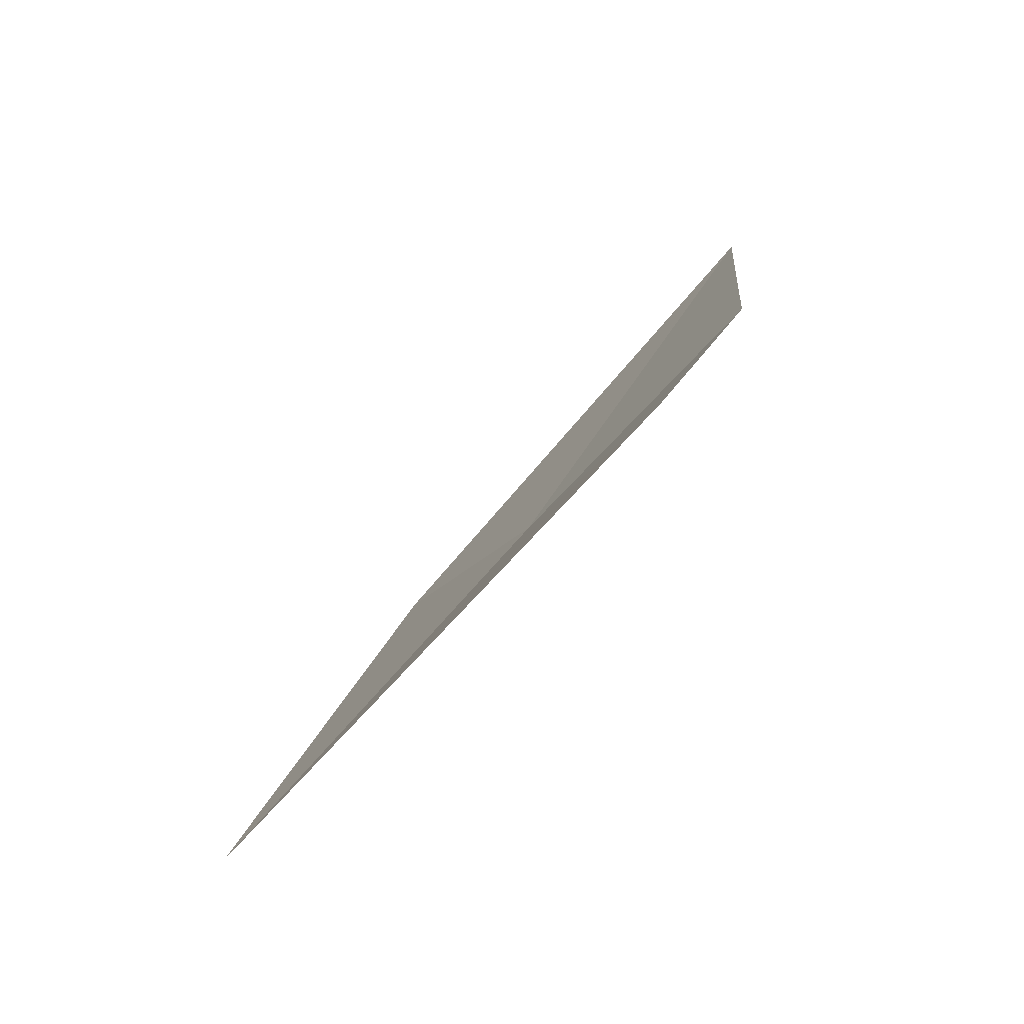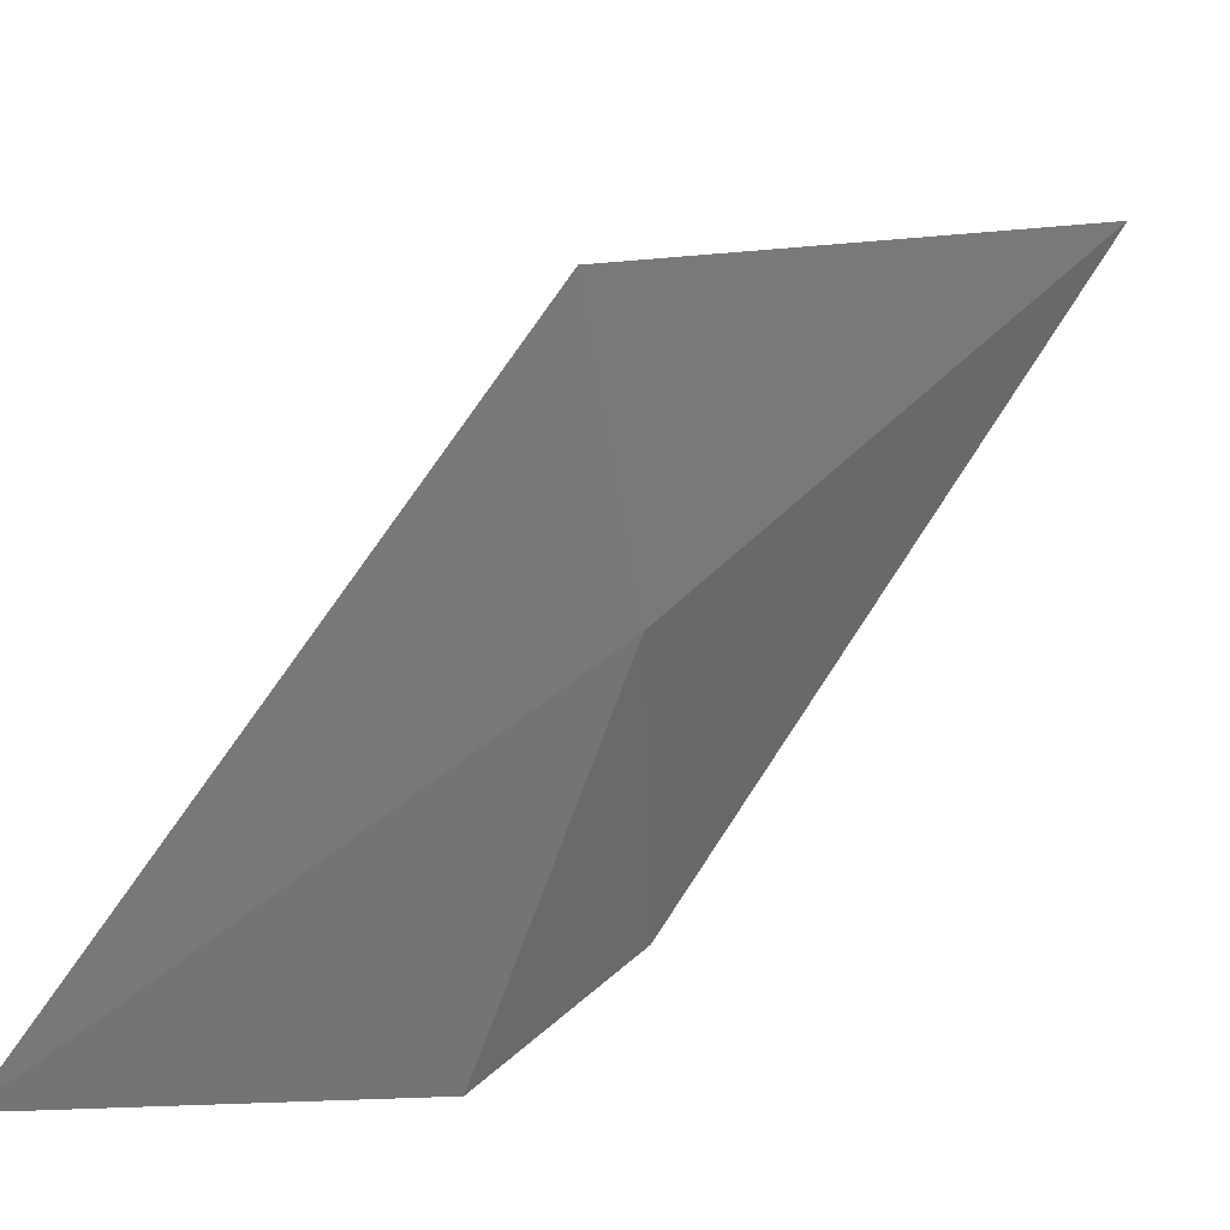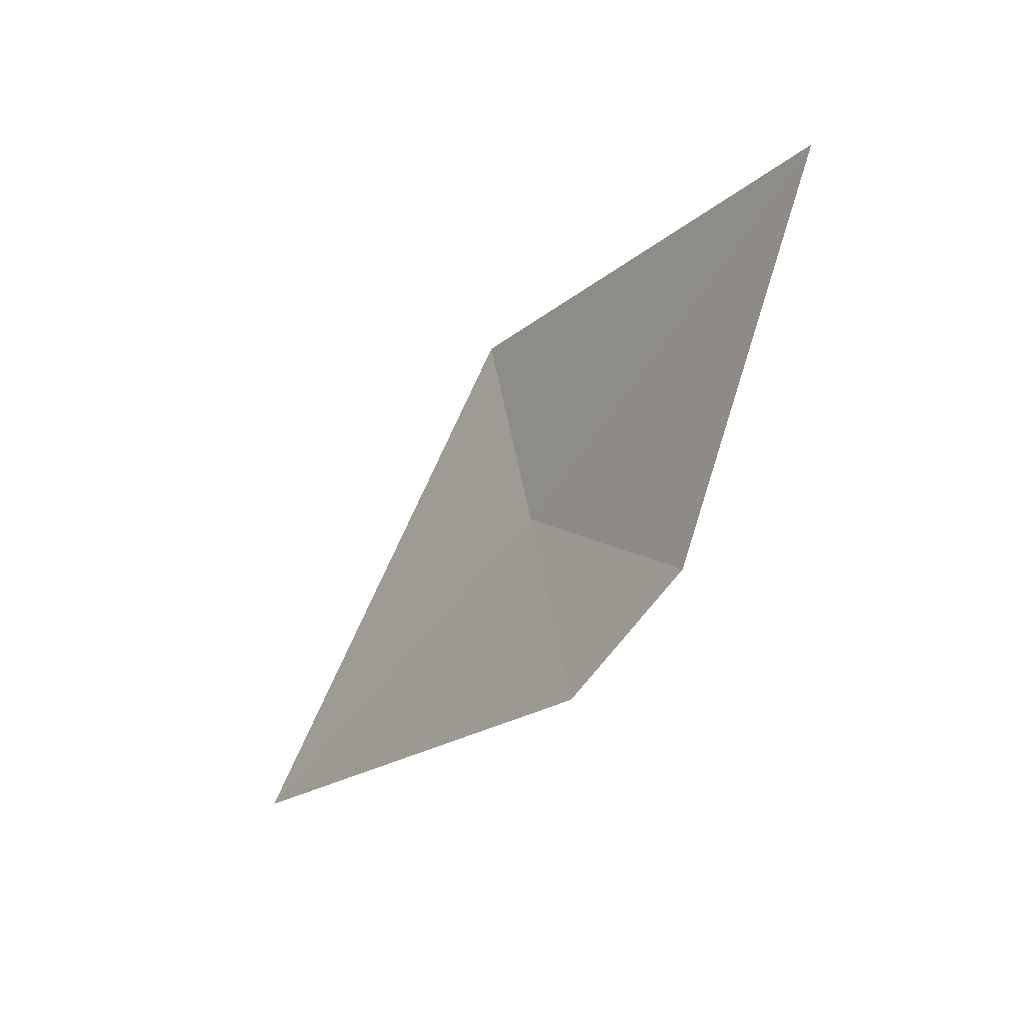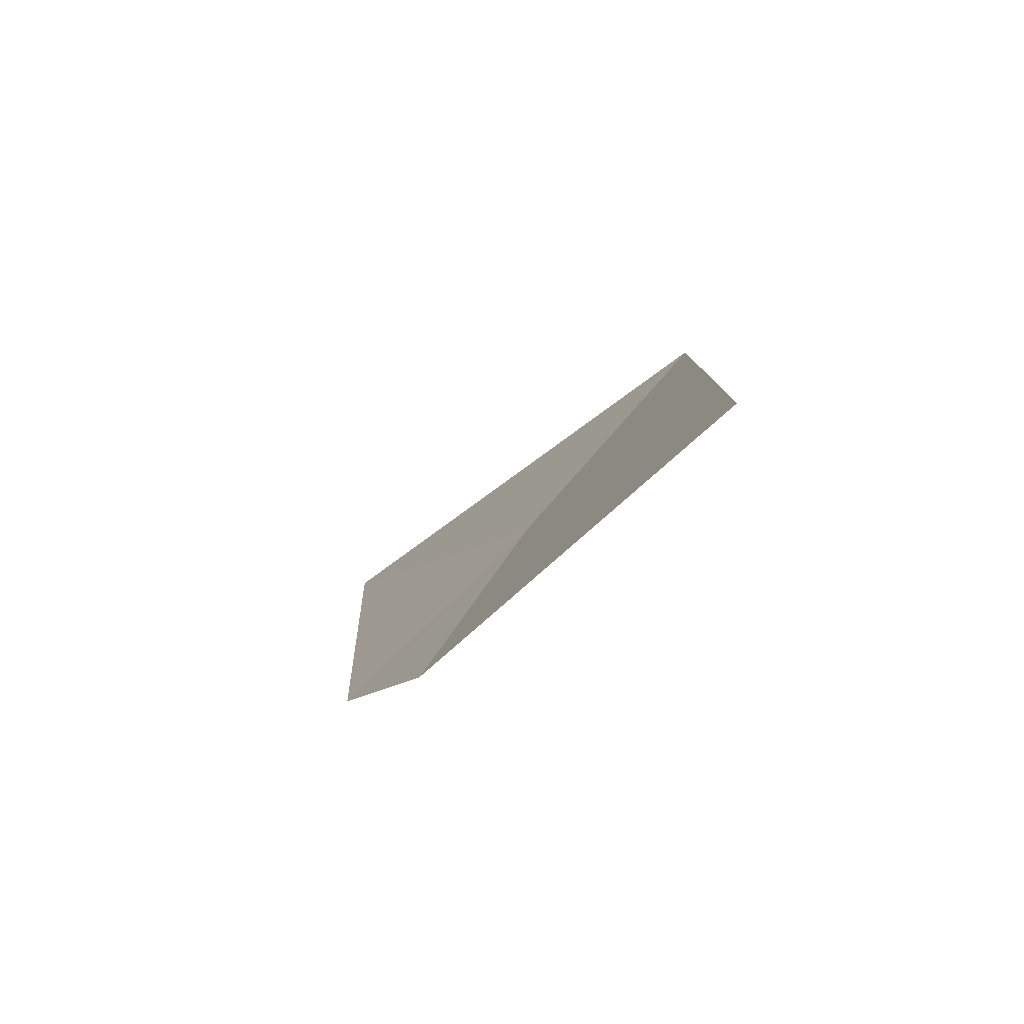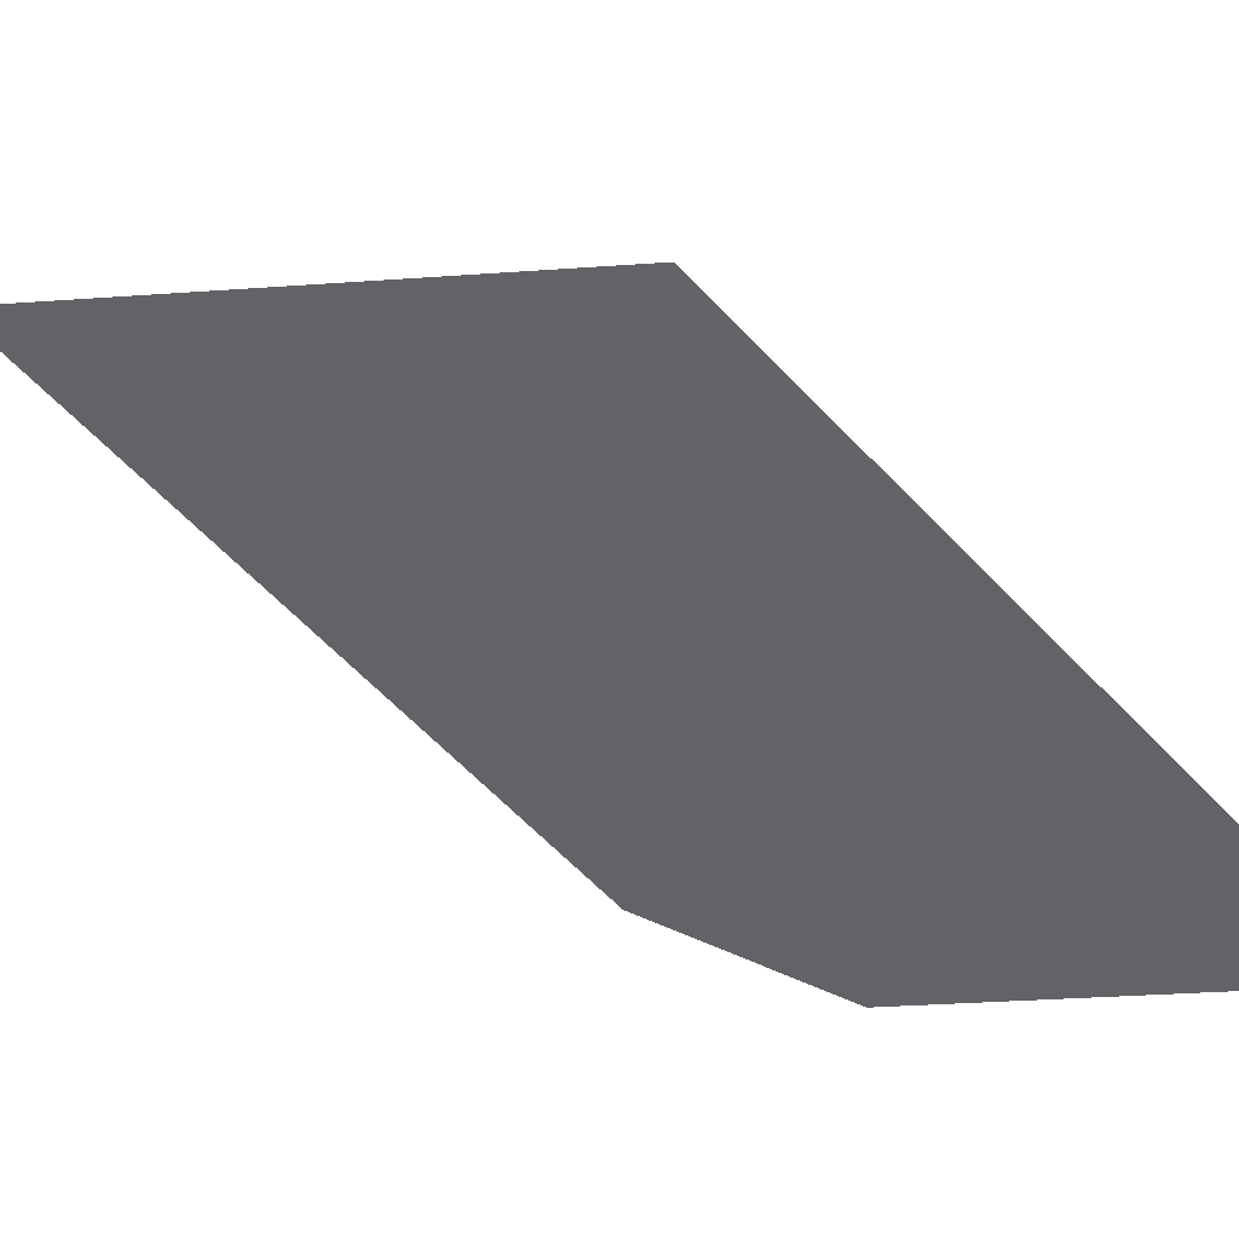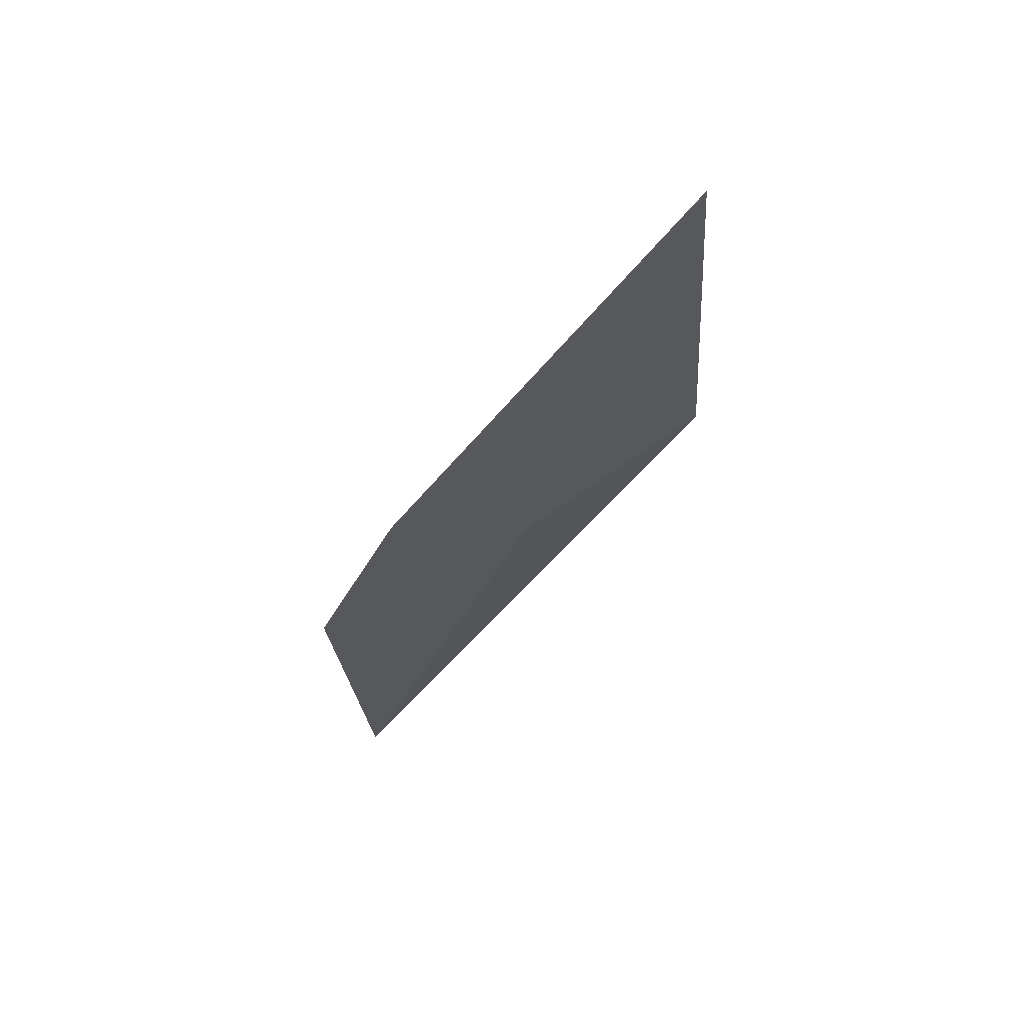
<metadata>
{"format":"obj","ext":"obj","renderer":"f3d","projection":"perspective","resolution":1024,"background":"white","views":[{"elev":-31.1,"azim":151.6,"up":"+Y"},{"elev":39.7,"azim":-103.9,"up":"+Z"},{"elev":37.3,"azim":170.8,"up":"+Y"},{"elev":53.2,"azim":-140.6,"up":"+Y"},{"elev":41.0,"azim":154.0,"up":"+Z"},{"elev":27.2,"azim":-135.7,"up":"+Y"}]}
</metadata>
<code>
v -1.052 -0.6727 7.564
v -0.9826 -0.7692 7.573
v -1.052 -0.6636 7.628
v -1.111 -0.5702 7.554
v -1.074 -0.6403 7.5
v -1.05 -0.6746 7.5
f 1 5 4
f 1 6 5
f 1 2 6
f 1 3 2
f 1 4 3

</code>
